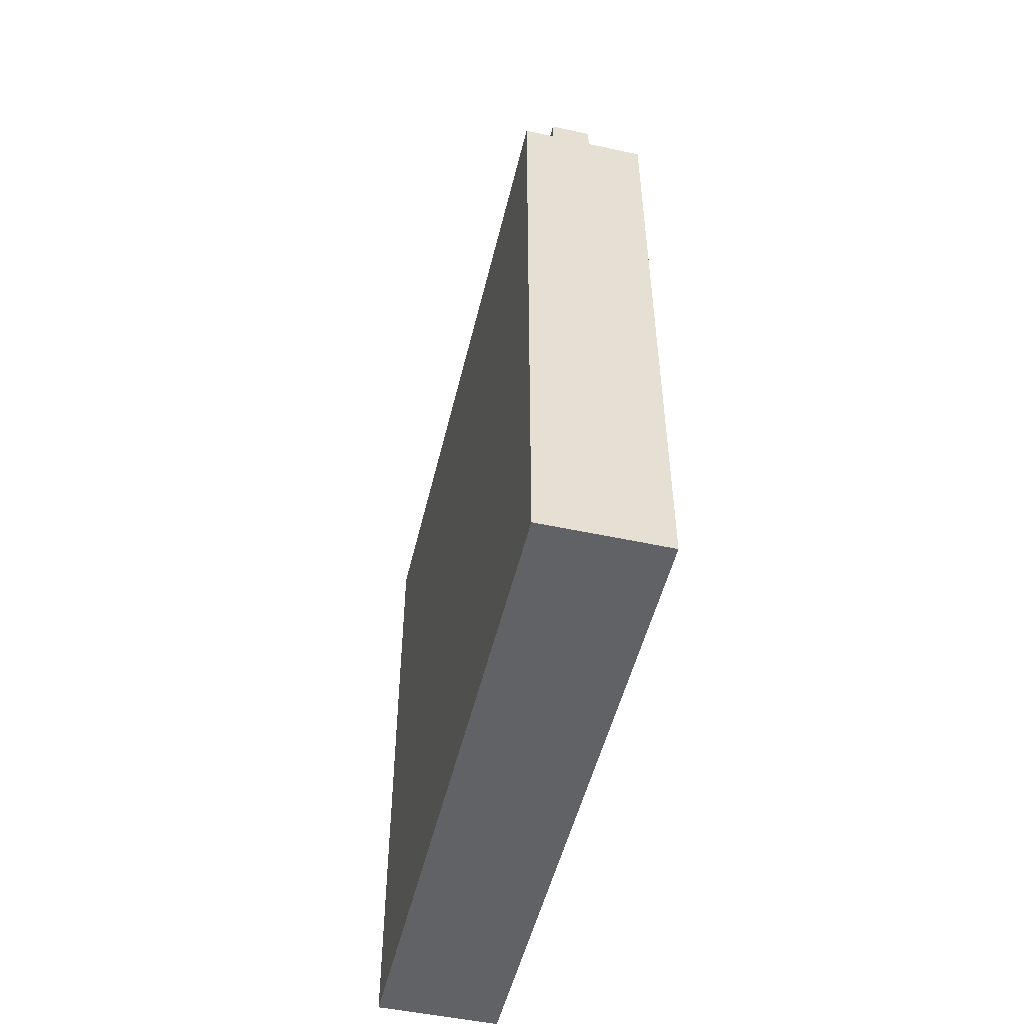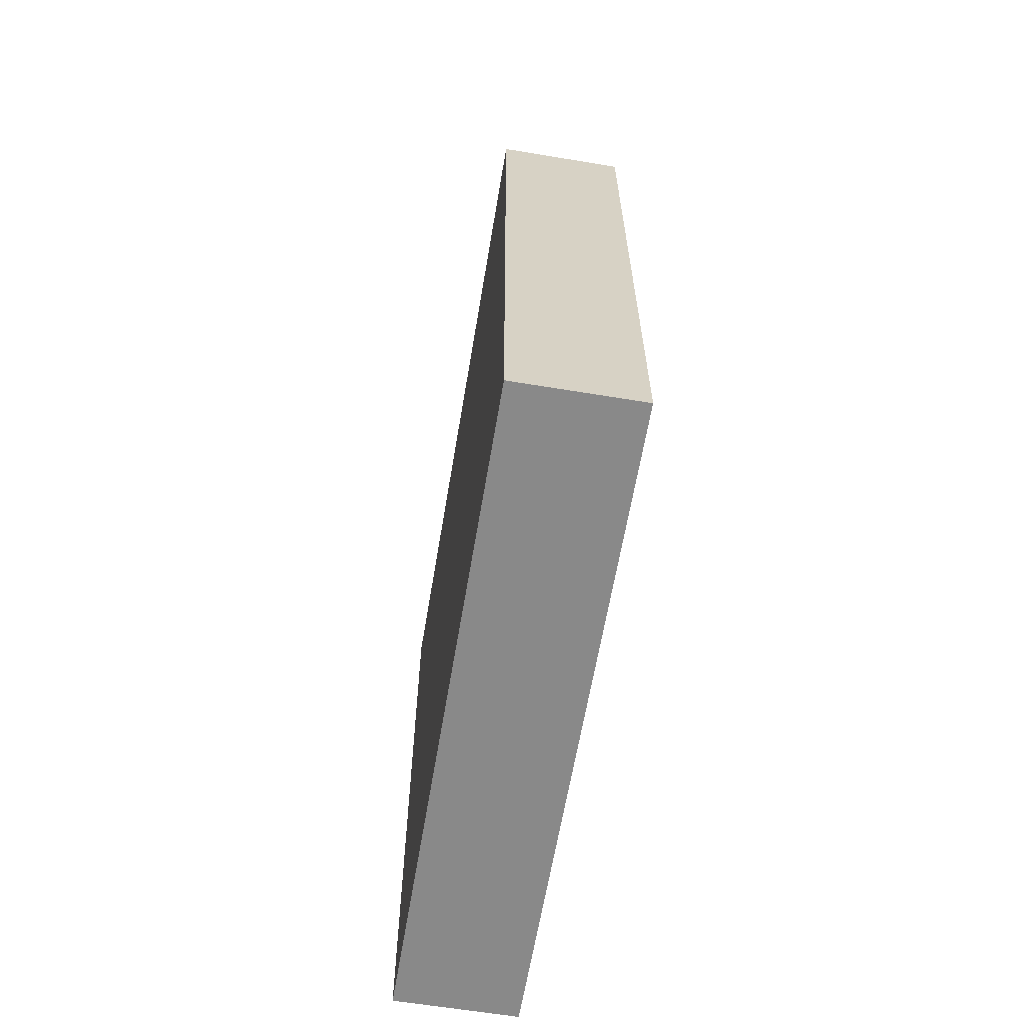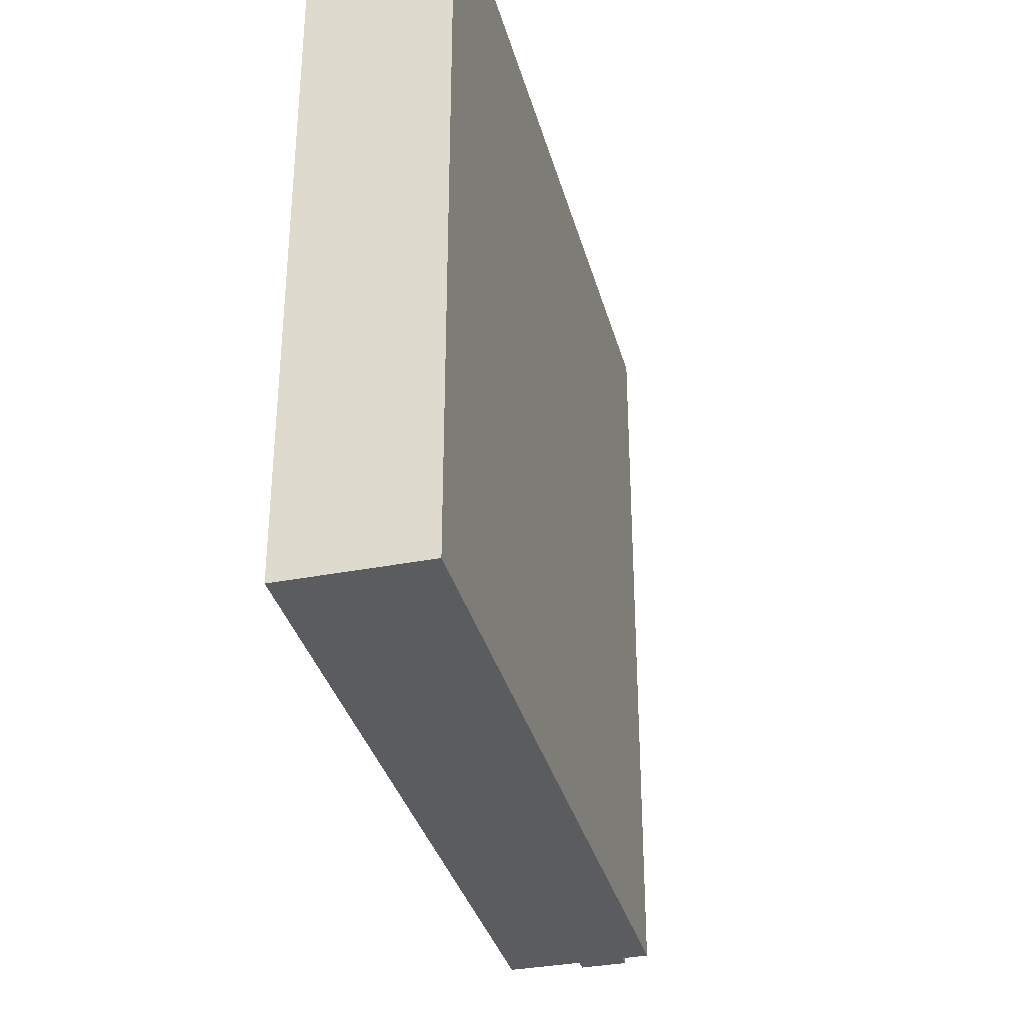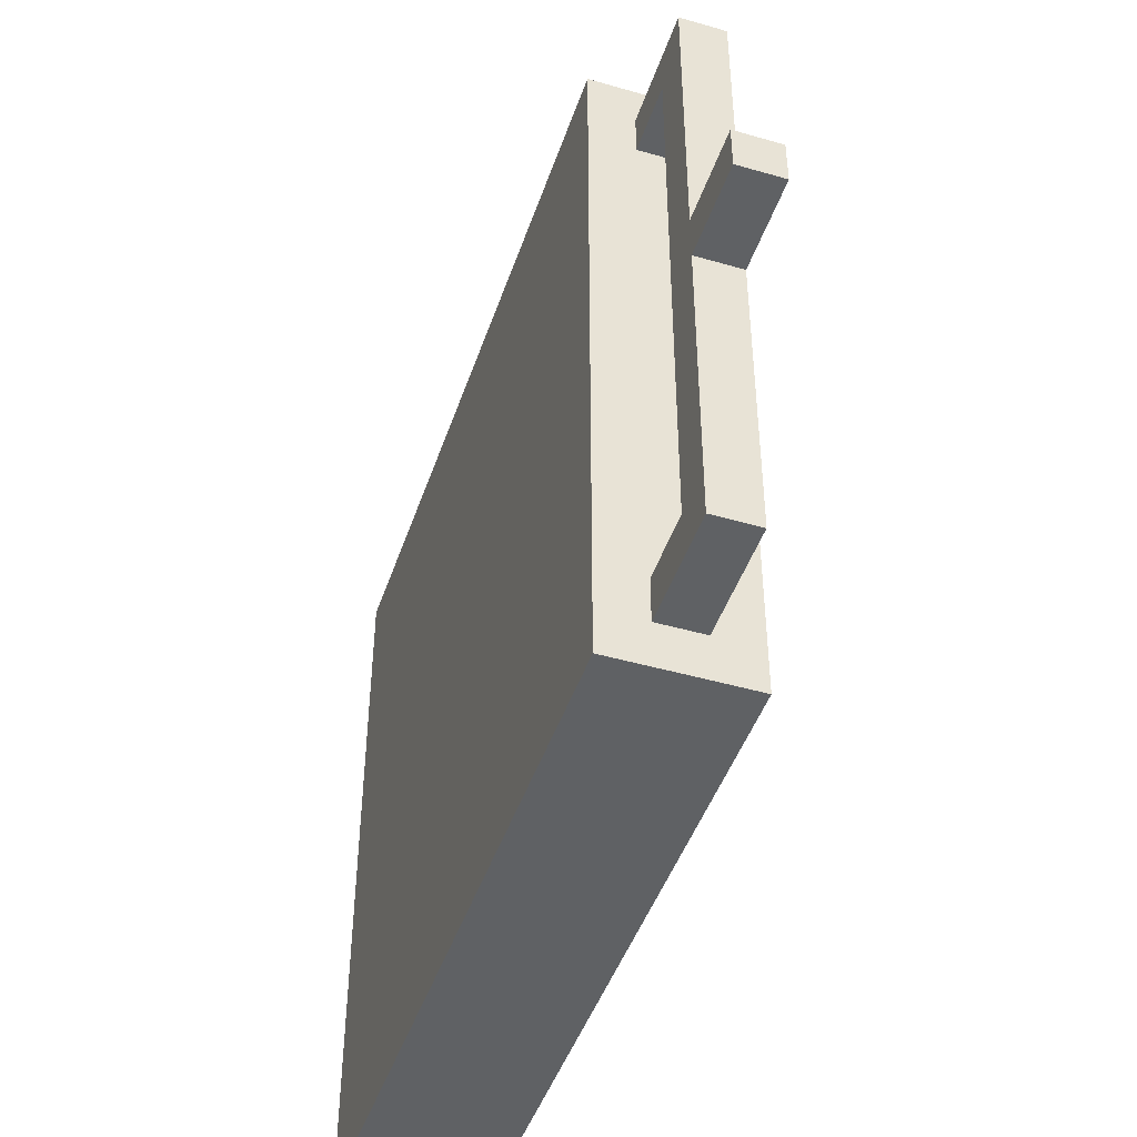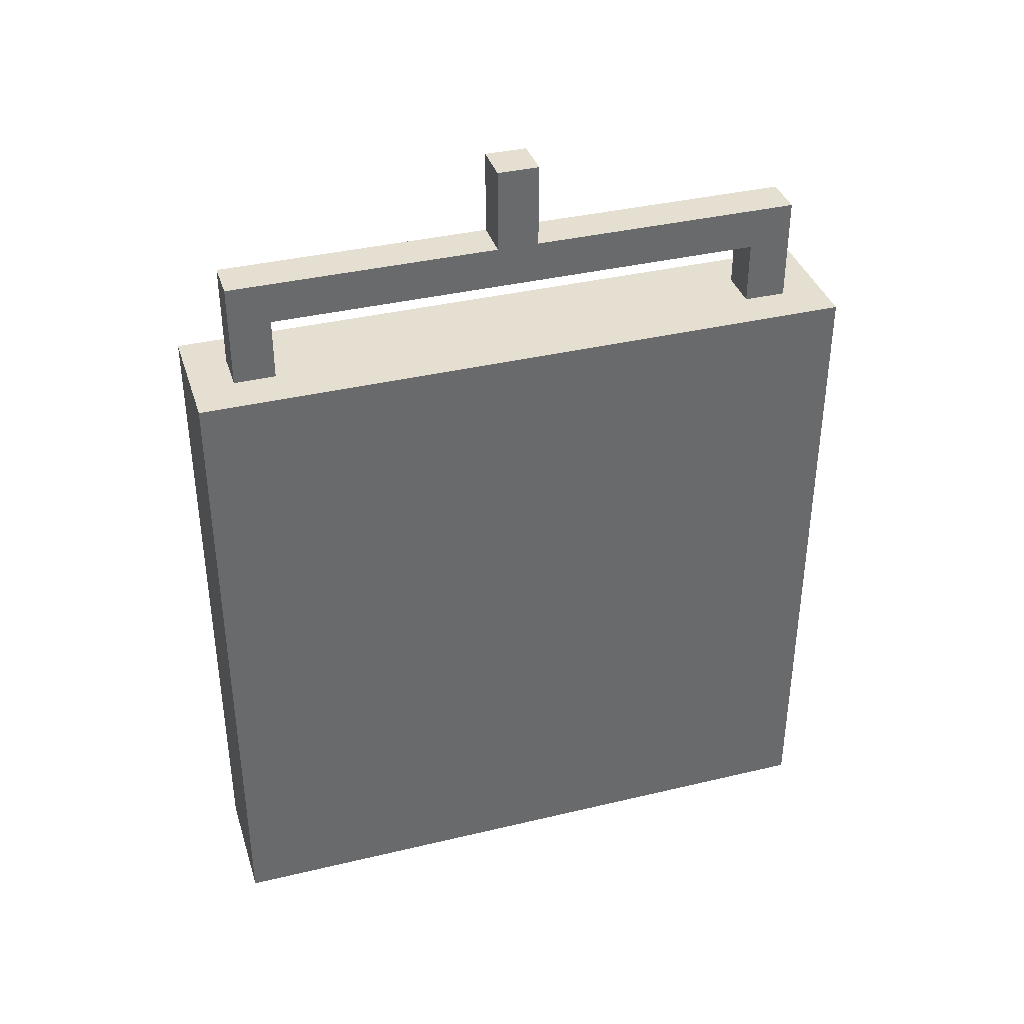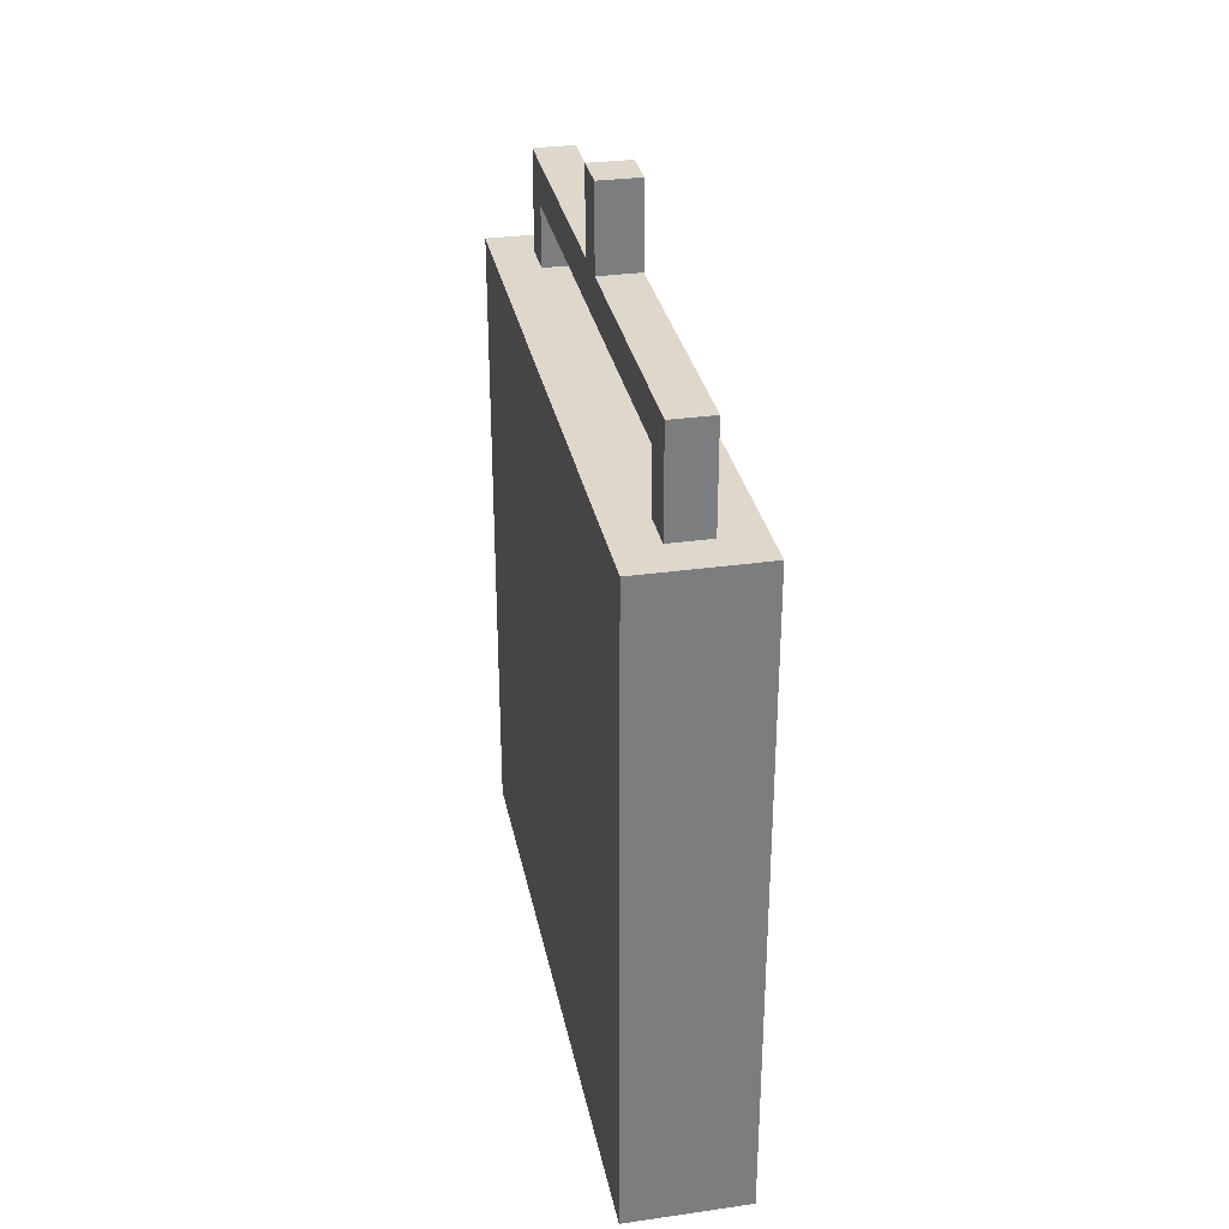
<metadata>
{"format":"obj","ext":"obj","renderer":"f3d","projection":"perspective","resolution":1024,"background":"white","views":[{"elev":-50.7,"azim":166.7,"up":"+Y"},{"elev":-63.0,"azim":-9.5,"up":"+Y"},{"elev":-34.6,"azim":14.6,"up":"+Z"},{"elev":-45.8,"azim":161.7,"up":"+Z"},{"elev":37.4,"azim":-107.0,"up":"+Y"},{"elev":31.4,"azim":168.7,"up":"+Y"}]}
</metadata>
<code>
g DeathEscape_laser_box_1_1
v -0.0625 0.9375 0.875
v -0.0625 0.9375 0.75
v -0.0625 1.188 0.75
v -0.0625 1.312 0.875
v -0.0625 1.312 0.0625
v -0.0625 1.188 -5.191e-08
v -0.0625 1.312 -0.0625
v -0.0625 1.312 -0.875
v -0.0625 1.188 -0.75
v -0.0625 0.9375 -0.875
v -0.0625 0.9375 -0.75
v -0.0625 1.562 0.0625
v -0.0625 1.562 -0.0625
v -0.0625 0.9375 0.75
v 0.0625 0.9375 0.75
v 0.0625 1.188 0.75
v -0.0625 1.188 0.75
v 0.0625 1.562 -0.0625
v 0.0625 1.312 -0.0625
v 0.0625 1.312 0.0625
v 0.0625 1.562 0.0625
v 0.0625 1.188 -5.191e-08
v 0.0625 1.312 0.875
v 0.0625 1.188 0.75
v 0.0625 0.9375 0.75
v 0.0625 0.9375 0.875
v 0.0625 1.188 -0.75
v 0.0625 1.312 -0.875
v 0.0625 0.9375 -0.75
v 0.0625 0.9375 -0.875
v 0.0625 0.9375 0.875
v -0.0625 0.9375 0.875
v -0.0625 1.312 0.875
v 0.0625 1.312 0.875
v 0.0625 1.188 0.75
v 0.0625 1.188 -5.191e-08
v -0.0625 1.188 -5.191e-08
v -0.0625 1.188 0.75
v -0.0625 1.188 -0.75
v 0.0625 1.188 -0.75
v -0.0625 1.312 0.875
v -0.0625 1.312 0.0625
v 0.0625 1.312 0.0625
v 0.0625 1.312 0.875
v 0.0625 1.312 -0.0625
v 0.0625 1.562 -0.0625
v -0.0625 1.562 -0.0625
v -0.0625 1.312 -0.0625
v -0.0625 1.312 -0.0625
v -0.0625 1.312 -0.875
v 0.0625 1.312 -0.875
v 0.0625 1.312 -0.0625
v 0.0625 1.188 -0.75
v 0.0625 0.9375 -0.75
v -0.0625 0.9375 -0.75
v -0.0625 1.188 -0.75
v -0.0625 1.312 -0.875
v -0.0625 0.9375 -0.875
v 0.0625 0.9375 -0.875
v 0.0625 1.312 -0.875
v -0.0625 1.562 0.0625
v -0.0625 1.562 -0.0625
v 0.0625 1.562 -0.0625
v 0.0625 1.562 0.0625
v -0.0625 1.312 0.0625
v -0.0625 1.562 0.0625
v 0.0625 1.562 0.0625
v 0.0625 1.312 0.0625
v -0.125 0.9375 0.9375
v 0.125 0.9375 0.9375
v 0.125 -0.9375 0.9375
v -0.125 -0.9375 0.9375
v 0.125 0.9375 0.9375
v 0.125 0.9375 0.6875
v 0.125 -0.9375 0.6875
v 0.125 -0.9375 0.9375
v 0.125 -0.9375 0.9375
v 0.125 -0.9375 0.6875
v -0.125 -0.9375 0.6875
v -0.125 -0.9375 0.9375
v -0.125 0.9375 0.6875
v -0.125 0.9375 0.9375
v -0.125 -0.9375 0.9375
v -0.125 -0.9375 0.6875
v -0.125 0.9375 -0.6875
v -0.125 0.9375 -0.9375
v 0.125 0.9375 -0.9375
v 0.125 0.9375 -0.6875
v 0.125 -0.9375 -0.6875
v 0.125 -0.9375 -0.9375
v -0.125 -0.9375 -0.9375
v -0.125 -0.9375 -0.6875
v -0.125 0.9375 0.9375
v -0.125 0.9375 0.6875
v 0.125 0.9375 0.6875
v 0.125 0.9375 0.9375
v -0.125 0.9375 -0.9375
v -0.125 0.9375 -0.6875
v -0.125 -0.9375 -0.6875
v -0.125 -0.9375 -0.9375
v -0.125 0.9375 -0.6875
v 0.125 0.9375 -0.6875
v 0.125 -0.9375 -0.6875
v -0.125 -0.9375 -0.6875
v 0.125 0.9375 0.6875
v -0.125 0.9375 0.6875
v -0.125 -0.9375 0.6875
v 0.125 -0.9375 0.6875
v 0.125 0.9375 -0.9375
v -0.125 0.9375 -0.9375
v -0.125 -0.9375 -0.9375
v 0.125 -0.9375 -0.9375
v 0.125 0.9375 -0.6875
v 0.125 0.9375 -0.9375
v 0.125 -0.9375 -0.9375
v 0.125 -0.9375 -0.6875
v 0.1875 1 1
v 0.1875 1 -1
v 0.1875 -1 -1
v 0.1875 -1 1
v -0.1875 1 -1
v -0.1875 1 1
v -0.1875 -1 1
v -0.1875 -1 -1
v 0.1875 -1 1
v -0.1875 -1 1
v -0.1875 1 1
v 0.1875 1 1
v 0.1875 -1 1
v 0.1875 -1 -1
v -0.1875 -1 -1
v -0.1875 -1 1
v 0.1875 1 1
v -0.1875 1 1
v -0.1875 1 -1
v 0.1875 1 -1
v 0.1875 1 -1
v -0.1875 1 -1
v -0.1875 -1 -1
v 0.1875 -1 -1
g DeathEscape_laser_box_1_1_0
f 3 2 1
f 4 3 1
f 4 5 3
f 5 6 3
f 5 7 6
f 7 8 6
f 8 9 6
f 8 10 9
f 10 11 9
f 7 5 12
f 13 7 12
f 16 15 14
f 17 16 14
f 20 19 18
f 21 20 18
f 22 19 20
f 22 20 23
f 24 22 23
f 24 23 25
f 23 26 25
f 22 27 19
f 27 28 19
f 27 29 28
f 29 30 28
f 33 32 31
f 34 33 31
f 37 36 35
f 38 37 35
f 36 37 39
f 40 36 39
f 43 42 41
f 44 43 41
f 47 46 45
f 48 47 45
f 51 50 49
f 52 51 49
f 55 54 53
f 56 55 53
f 59 58 57
f 60 59 57
f 63 62 61
f 64 63 61
f 67 66 65
f 68 67 65
f 71 70 69
f 72 71 69
f 75 74 73
f 76 75 73
f 79 78 77
f 80 79 77
f 83 82 81
f 84 83 81
f 87 86 85
f 88 87 85
f 91 90 89
f 92 91 89
f 95 94 93
f 96 95 93
f 99 98 97
f 100 99 97
f 103 102 101
f 104 103 101
f 107 106 105
f 108 107 105
f 111 110 109
f 112 111 109
f 115 114 113
f 116 115 113
g DeathEscape_laser_box_1_1_1
f 119 118 117
f 120 119 117
f 123 122 121
f 124 123 121
f 127 126 125
f 128 127 125
f 131 130 129
f 132 131 129
f 135 134 133
f 136 135 133
f 139 138 137
f 140 139 137

</code>
